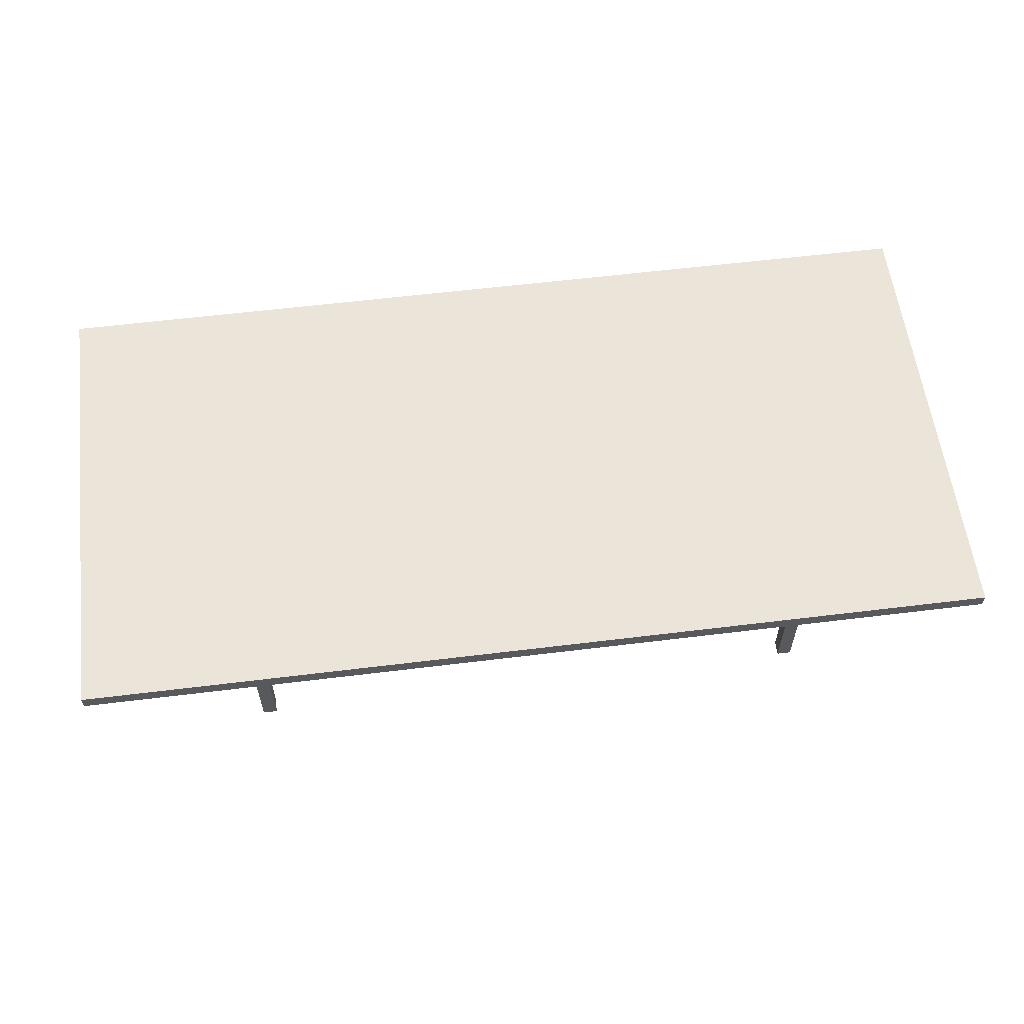
<metadata>
{"format":"obj","ext":"obj","renderer":"f3d","projection":"perspective","resolution":1024,"background":"white","views":[{"elev":59.2,"azim":172.8,"up":"+Y"}]}
</metadata>
<code>
o
v -3.2 1.5 1.6
v -3.2 1.5 1.4
v -3.2 1.5 1.3
v -3.2 1.5 1.2
v -3.2 1.5 0.8
v -3.2 1.5 0.7
v -3.2 1.5 0.4
v -3.2 1.5 0.3
v -3.2 1.5 -0.2
v -3.2 1.5 -0.3
v -3.2 1.5 -0.7
v -3.2 1.5 -0.8
v -3.2 1.5 -1.2
v -3.2 1.5 -1.3
v -3.2 1.5 -1.4
v -3.2 1.5 -1.6
v -3.2 1.6 1.6
v -3.2 1.6 1.4
v -3.2 1.6 1.3
v -3.2 1.6 1.2
v -3.2 1.6 0.8
v -3.2 1.6 0.7
v -3.2 1.6 0.4
v -3.2 1.6 0.3
v -3.2 1.6 -0.2
v -3.2 1.6 -0.3
v -3.2 1.6 -0.7
v -3.2 1.6 -0.8
v -3.2 1.6 -1.2
v -3.2 1.6 -1.3
v -3.2 1.6 -1.4
v -3.2 1.6 -1.6
v -2.3 1.4 1.3
v -2.3 1.4 -1.3
v -2.3 1.5 1.3
v -2.3 1.5 1.1
v -2.3 1.5 1
v -2.3 1.5 0.4
v -2.3 1.5 0.3
v -2.3 1.5 -0.2
v -2.3 1.5 -0.3
v -2.3 1.5 -0.8
v -2.3 1.5 -0.9
v -2.3 1.5 -1.2
v -2.3 1.5 -1.3
v -2.1 0 1.1
v -2.1 0 1
v -2.1 0 -1
v -2.1 0 -1.1
v -2.1 0.1 1.1
v -2.1 0.1 1
v -2.1 0.1 -1
v -2.1 0.1 -1.1
v -2.1 1.3 1.1
v -2.1 1.3 1
v -2.1 1.3 -1
v -2.1 1.3 -1.1
v -2.1 1.4 1.1
v -2.1 1.4 1
v -2.1 1.4 -1
v -2.1 1.4 -1.1
v 2 0 1.1
v 2 0 1
v 2 0 -1
v 2 0 -1.1
v 2 0.1 1.1
v 2 0.1 1
v 2 0.1 -1
v 2 0.1 -1.1
v 2 1.3 1.1
v 2 1.3 1
v 2 1.3 -1
v 2 1.3 -1.1
v 2 1.4 1.1
v 2 1.4 1
v 2 1.4 -1
v 2 1.4 -1.1
v -2 0 1.1
v -2 0 1
v -2 0 -1
v -2 0 -1.1
v -2 0.1 1.1
v -2 0.1 1
v -2 0.1 -1
v -2 0.1 -1.1
v -2 1.3 1.1
v -2 1.3 1
v -2 1.3 -1
v -2 1.3 -1.1
v -2 1.4 1.1
v -2 1.4 1
v -2 1.4 -1
v -2 1.4 -1.1
v 2.1 0 1.1
v 2.1 0 1
v 2.1 0 -1
v 2.1 0 -1.1
v 2.1 0.1 1.1
v 2.1 0.1 1
v 2.1 0.1 -1
v 2.1 0.1 -1.1
v 2.1 1.3 1.1
v 2.1 1.3 1
v 2.1 1.3 -1
v 2.1 1.3 -1.1
v 2.1 1.4 1.1
v 2.1 1.4 1
v 2.1 1.4 -1
v 2.1 1.4 -1.1
v 2.3 1.4 1.3
v 2.3 1.4 -1.3
v 2.3 1.5 1.3
v 2.3 1.5 0.9
v 2.3 1.5 0.8
v 2.3 1.5 0.4
v 2.3 1.5 0.3
v 2.3 1.5 -0.4
v 2.3 1.5 -0.5
v 2.3 1.5 -1
v 2.3 1.5 -1.1
v 2.3 1.5 -1.3
v 3.2 1.5 1.6
v 3.2 1.5 1.4
v 3.2 1.5 1.3
v 3.2 1.5 0.4
v 3.2 1.5 0.3
v 3.2 1.5 -1
v 3.2 1.5 -1.1
v 3.2 1.5 -1.4
v 3.2 1.5 -1.6
v 3.2 1.6 1.6
v 3.2 1.6 1.4
v 3.2 1.6 1.3
v 3.2 1.6 0.4
v 3.2 1.6 0.3
v 3.2 1.6 -1
v 3.2 1.6 -1.1
v 3.2 1.6 -1.4
v 3.2 1.6 -1.6
v -3.2 1.5 1.6
v -3.2 1.6 1.6
v -3 1.5 1.6
v -3 1.6 1.6
v -0.8 1.5 1.6
v -0.8 1.6 1.6
v -0.3 1.5 1.6
v -0.3 1.6 1.6
v 3 1.5 1.6
v 3 1.6 1.6
v 3.2 1.5 1.6
v 3.2 1.6 1.6
v -2.3 1.4 1.3
v -2.3 1.5 1.3
v -1.8 1.5 1.3
v 9.686e-08 1.5 1.3
v 1.2 1.5 1.3
v 2 1.5 1.3
v 2.3 1.4 1.3
v 2.3 1.5 1.3
v -2.1 0 1.1
v -2.1 0.1 1.1
v -2.1 1.3 1.1
v -2.1 1.4 1.1
v -2 0 1.1
v -2 0.1 1.1
v -2 1.3 1.1
v -2 1.4 1.1
v 2 0 1.1
v 2 0.1 1.1
v 2 1.3 1.1
v 2 1.4 1.1
v 2.1 0 1.1
v 2.1 0.1 1.1
v 2.1 1.3 1.1
v 2.1 1.4 1.1
v -2.1 0 -1
v -2.1 0.1 -1
v -2.1 1.3 -1
v -2.1 1.4 -1
v -2 0 -1
v -2 0.1 -1
v -2 1.3 -1
v -2 1.4 -1
v 2 0 -1
v 2 0.1 -1
v 2 1.3 -1
v 2 1.4 -1
v 2.1 0 -1
v 2.1 0.1 -1
v 2.1 1.3 -1
v 2.1 1.4 -1
v -2.1 0 1
v -2.1 0.1 1
v -2.1 1.3 1
v -2.1 1.4 1
v -2 0 1
v -2 0.1 1
v -2 1.3 1
v -2 1.4 1
v 2 0 1
v 2 0.1 1
v 2 1.3 1
v 2 1.4 1
v 2.1 0 1
v 2.1 0.1 1
v 2.1 1.3 1
v 2.1 1.4 1
v -2.1 0 -1.1
v -2.1 0.1 -1.1
v -2.1 1.3 -1.1
v -2.1 1.4 -1.1
v -2 0 -1.1
v -2 0.1 -1.1
v -2 1.3 -1.1
v -2 1.4 -1.1
v 2 0 -1.1
v 2 0.1 -1.1
v 2 1.3 -1.1
v 2 1.4 -1.1
v 2.1 0 -1.1
v 2.1 0.1 -1.1
v 2.1 1.3 -1.1
v 2.1 1.4 -1.1
v -2.3 1.4 -1.3
v -2.3 1.5 -1.3
v -2 1.5 -1.3
v -0.9 1.5 -1.3
v 1.9 1.5 -1.3
v 2.2 1.5 -1.3
v 2.3 1.4 -1.3
v 2.3 1.5 -1.3
v -3.2 1.5 -1.6
v -3.2 1.6 -1.6
v -3 1.5 -1.6
v -3 1.6 -1.6
v 3 1.5 -1.6
v 3 1.6 -1.6
v 3.2 1.5 -1.6
v 3.2 1.6 -1.6
v -2.1 0 1.1
v -2 0 1.1
v 2 0 1.1
v 2.1 0 1.1
v -2.1 0 1
v -2 0 1
v 2 0 1
v 2.1 0 1
v -2.1 0 -1
v -2 0 -1
v 2 0 -1
v 2.1 0 -1
v -2.1 0 -1.1
v -2 0 -1.1
v 2 0 -1.1
v 2.1 0 -1.1
v -2.3 1.4 1.3
v 2.3 1.4 1.3
v -2.1 1.4 1.1
v -2 1.4 1.1
v 2 1.4 1.1
v 2.1 1.4 1.1
v -2.1 1.4 1
v -2 1.4 1
v 2 1.4 1
v 2.1 1.4 1
v -2.1 1.4 -1
v -2 1.4 -1
v 2 1.4 -1
v 2.1 1.4 -1
v -2.1 1.4 -1.1
v -2 1.4 -1.1
v 2 1.4 -1.1
v 2.1 1.4 -1.1
v -2.3 1.4 -1.3
v 2.3 1.4 -1.3
v -3.2 1.5 1.6
v -3 1.5 1.6
v -0.8 1.5 1.6
v -0.3 1.5 1.6
v 3 1.5 1.6
v 3.2 1.5 1.6
v -3.1 1.5 1.5
v -3 1.5 1.5
v -1.8 1.5 1.5
v -0.8 1.5 1.5
v -0.3 1.5 1.5
v 1.2 1.5 1.5
v 1.8 1.5 1.5
v 3 1.5 1.5
v 3.1 1.5 1.5
v -3.2 1.5 1.4
v -3.1 1.5 1.4
v -2.7 1.5 1.4
v -1.8 1.5 1.4
v -0.8 1.5 1.4
v 9.686e-08 1.5 1.4
v 1.2 1.5 1.4
v 1.8 1.5 1.4
v 2 1.5 1.4
v 3.1 1.5 1.4
v 3.2 1.5 1.4
v -3.2 1.5 1.3
v -2.7 1.5 1.3
v -2.3 1.5 1.3
v -1.8 1.5 1.3
v 9.686e-08 1.5 1.3
v 1.2 1.5 1.3
v 2 1.5 1.3
v 2.3 1.5 1.3
v 3.2 1.5 1.3
v -3.2 1.5 1.2
v -2.7 1.5 1.2
v -2.5 1.5 1.1
v -2.3 1.5 1.1
v -2.5 1.5 1
v -2.3 1.5 1
v 2.3 1.5 0.9
v 2.8 1.5 0.9
v -3.2 1.5 0.8
v -2.4 1.5 0.8
v 2.3 1.5 0.8
v 2.8 1.5 0.8
v -3.2 1.5 0.7
v -2.4 1.5 0.7
v -3.2 1.5 0.4
v -2.3 1.5 0.4
v 2.3 1.5 0.4
v 3.2 1.5 0.4
v -3.2 1.5 0.3
v -2.3 1.5 0.3
v 2.3 1.5 0.3
v 3.2 1.5 0.3
v -3.2 1.5 -0.2
v -3 1.5 -0.2
v -2.4 1.5 -0.2
v -2.3 1.5 -0.2
v -3.2 1.5 -0.3
v -3 1.5 -0.3
v -2.4 1.5 -0.3
v -2.3 1.5 -0.3
v 2.3 1.5 -0.4
v 2.6 1.5 -0.4
v 2.8 1.5 -0.4
v 2.9 1.5 -0.4
v 3 1.5 -0.4
v 3.1 1.5 -0.4
v 2.3 1.5 -0.5
v 2.6 1.5 -0.5
v 2.8 1.5 -0.5
v 2.9 1.5 -0.5
v 3 1.5 -0.5
v 3.1 1.5 -0.5
v -3.2 1.5 -0.7
v -2.4 1.5 -0.7
v -3.2 1.5 -0.8
v -2.4 1.5 -0.8
v -2.3 1.5 -0.8
v -2.4 1.5 -0.9
v -2.3 1.5 -0.9
v 2.3 1.5 -1
v 3.2 1.5 -1
v 2.3 1.5 -1.1
v 3.2 1.5 -1.1
v -3.2 1.5 -1.2
v -2.3 1.5 -1.2
v -3.2 1.5 -1.3
v -2.3 1.5 -1.3
v -2 1.5 -1.3
v -0.9 1.5 -1.3
v 1.9 1.5 -1.3
v 2.2 1.5 -1.3
v 2.3 1.5 -1.3
v 2.5 1.5 -1.3
v 2.6 1.5 -1.3
v -3.2 1.5 -1.4
v -3.1 1.5 -1.4
v -2 1.5 -1.4
v -0.9 1.5 -1.4
v 1.9 1.5 -1.4
v 2.2 1.5 -1.4
v 2.5 1.5 -1.4
v 2.6 1.5 -1.4
v 3.1 1.5 -1.4
v 3.2 1.5 -1.4
v -3.1 1.5 -1.5
v -3 1.5 -1.5
v 3 1.5 -1.5
v 3.1 1.5 -1.5
v -3.2 1.5 -1.6
v -3 1.5 -1.6
v 3 1.5 -1.6
v 3.2 1.5 -1.6
v -3.2 1.6 1.6
v -3 1.6 1.6
v -0.8 1.6 1.6
v -0.3 1.6 1.6
v 3 1.6 1.6
v 3.2 1.6 1.6
v -3.1 1.6 1.5
v -3 1.6 1.5
v -1.8 1.6 1.5
v -0.8 1.6 1.5
v -0.3 1.6 1.5
v 1.2 1.6 1.5
v 1.8 1.6 1.5
v 3 1.6 1.5
v 3.1 1.6 1.5
v -3.2 1.6 1.4
v -3.1 1.6 1.4
v -2.7 1.6 1.4
v -1.8 1.6 1.4
v -0.8 1.6 1.4
v 9.686e-08 1.6 1.4
v 1.2 1.6 1.4
v 1.8 1.6 1.4
v 2 1.6 1.4
v 3.1 1.6 1.4
v 3.2 1.6 1.4
v -3.2 1.6 1.3
v -2.7 1.6 1.3
v -1.8 1.6 1.3
v -0.6 1.6 1.3
v 9.686e-08 1.6 1.3
v 1.2 1.6 1.3
v 2 1.6 1.3
v 3.2 1.6 1.3
v -3.2 1.6 1.2
v -2.7 1.6 1.2
v -0.6 1.6 1.2
v 9.686e-08 1.6 1.2
v -2.5 1.6 1.1
v -1.2 1.6 1.1
v -2.5 1.6 1
v -1.2 1.6 1
v 1.4 1.6 1
v -1.2 1.6 0.9
v 1.4 1.6 0.9
v 2.8 1.6 0.9
v -3.2 1.6 0.8
v -2.4 1.6 0.8
v 1.4 1.6 0.8
v 2.8 1.6 0.8
v -3.2 1.6 0.7
v -2.4 1.6 0.7
v -0.4 1.6 0.6
v 0.5 1.6 0.6
v 0.7 1.6 0.6
v 1 1.6 0.6
v 1.2 1.6 0.6
v 1.3 1.6 0.6
v -2.2 1.6 0.5
v -0.4 1.6 0.5
v 0.5 1.6 0.5
v 0.7 1.6 0.5
v 1 1.6 0.5
v 1.2 1.6 0.5
v 1.3 1.6 0.5
v -3.2 1.6 0.4
v -2.2 1.6 0.4
v -0.4 1.6 0.4
v 2.3 1.6 0.4
v 3.2 1.6 0.4
v -3.2 1.6 0.3
v -2.2 1.6 0.3
v 0.5 1.6 0.3
v 2.3 1.6 0.3
v 3.2 1.6 0.3
v -0.4 1.6 0.2
v 0.5 1.6 0.2
v 2.3 1.6 0.2
v -0.4 1.6 0.1
v 0.5 1.6 0.1
v -3.2 1.6 -0.2
v -3 1.6 -0.2
v -2.4 1.6 -0.2
v -1.1 1.6 -0.2
v -3.2 1.6 -0.3
v -3 1.6 -0.3
v -2.4 1.6 -0.3
v -1.1 1.6 -0.3
v 1.3 1.6 -0.3
v -1.1 1.6 -0.4
v 1.3 1.6 -0.4
v 2.6 1.6 -0.4
v 2.8 1.6 -0.4
v 2.9 1.6 -0.4
v 3 1.6 -0.4
v 3.1 1.6 -0.4
v 1.3 1.6 -0.5
v 2.6 1.6 -0.5
v 2.8 1.6 -0.5
v 2.9 1.6 -0.5
v 3 1.6 -0.5
v 3.1 1.6 -0.5
v -0.4 1.6 -0.6
v -0.3 1.6 -0.6
v 0.2 1.6 -0.6
v 1.1 1.6 -0.6
v -3.2 1.6 -0.7
v -2.4 1.6 -0.7
v -0.4 1.6 -0.7
v -0.3 1.6 -0.7
v 0.2 1.6 -0.7
v 1 1.6 -0.7
v 1.1 1.6 -0.7
v 1.2 1.6 -0.7
v -3.2 1.6 -0.8
v -2.4 1.6 -0.8
v -1 1.6 -0.8
v 1 1.6 -0.8
v 1.2 1.6 -0.8
v -2.4 1.6 -0.9
v -1 1.6 -0.9
v -0.3 1.6 -0.9
v -1 1.6 -1
v -0.3 1.6 -1
v 1.5 1.6 -1
v 3.2 1.6 -1
v -0.2 1.6 -1.1
v 1.5 1.6 -1.1
v 3.2 1.6 -1.1
v -3.2 1.6 -1.2
v -2 1.6 -1.2
v -0.2 1.6 -1.2
v 1.5 1.6 -1.2
v -3.2 1.6 -1.3
v -2 1.6 -1.3
v -0.9 1.6 -1.3
v 1.9 1.6 -1.3
v 2.2 1.6 -1.3
v 2.5 1.6 -1.3
v 2.6 1.6 -1.3
v -3.2 1.6 -1.4
v -3.1 1.6 -1.4
v -2 1.6 -1.4
v -0.9 1.6 -1.4
v 1.9 1.6 -1.4
v 2.2 1.6 -1.4
v 2.5 1.6 -1.4
v 2.6 1.6 -1.4
v 3.1 1.6 -1.4
v 3.2 1.6 -1.4
v -3.1 1.6 -1.5
v -3 1.6 -1.5
v 3 1.6 -1.5
v 3.1 1.6 -1.5
v -3.2 1.6 -1.6
v -3 1.6 -1.6
v 3 1.6 -1.6
v 3.2 1.6 -1.6
f 17 2 1
f 18 3 2
f 18 2 17
f 19 4 3
f 19 3 18
f 20 5 4
f 20 4 19
f 21 6 5
f 21 5 20
f 22 7 6
f 22 6 21
f 23 8 7
f 23 7 22
f 24 9 8
f 24 8 23
f 25 10 9
f 25 9 24
f 26 11 10
f 26 10 25
f 27 12 11
f 27 11 26
f 28 13 12
f 28 12 27
f 29 14 13
f 29 13 28
f 30 15 14
f 30 14 29
f 31 16 15
f 31 15 30
f 32 16 31
f 35 34 33
f 36 34 35
f 37 34 36
f 38 34 37
f 39 34 38
f 40 34 39
f 41 34 40
f 42 34 41
f 43 34 42
f 44 34 43
f 45 34 44
f 50 47 46
f 51 47 50
f 52 49 48
f 53 49 52
f 54 51 50
f 55 51 54
f 56 53 52
f 57 53 56
f 58 55 54
f 59 55 58
f 60 57 56
f 61 57 60
f 66 63 62
f 67 63 66
f 68 65 64
f 69 65 68
f 70 67 66
f 71 67 70
f 72 69 68
f 73 69 72
f 74 71 70
f 75 71 74
f 76 73 72
f 77 73 76
f 78 79 82
f 82 79 83
f 80 81 84
f 84 81 85
f 82 83 86
f 86 83 87
f 84 85 88
f 88 85 89
f 86 87 90
f 90 87 91
f 88 89 92
f 92 89 93
f 94 95 98
f 98 95 99
f 96 97 100
f 100 97 101
f 98 99 102
f 102 99 103
f 100 101 104
f 104 101 105
f 102 103 106
f 106 103 107
f 104 105 108
f 108 105 109
f 110 111 112
f 112 111 113
f 113 111 114
f 114 111 115
f 115 111 116
f 116 111 117
f 117 111 118
f 118 111 119
f 119 111 120
f 120 111 121
f 122 123 131
f 123 124 132
f 131 123 132
f 124 125 133
f 132 124 133
f 125 126 134
f 133 125 134
f 126 127 135
f 134 126 135
f 127 128 136
f 135 127 136
f 128 129 137
f 136 128 137
f 129 130 138
f 137 129 138
f 138 130 139
f 142 141 140
f 143 141 142
f 144 143 142
f 145 143 144
f 146 145 144
f 147 145 146
f 148 147 146
f 149 147 148
f 150 149 148
f 151 149 150
f 154 153 152
f 155 154 152
f 156 155 152
f 157 156 152
f 158 157 152
f 159 157 158
f 164 161 160
f 165 162 161
f 165 161 164
f 166 163 162
f 166 162 165
f 167 163 166
f 172 169 168
f 173 170 169
f 173 169 172
f 174 171 170
f 174 170 173
f 175 171 174
f 180 177 176
f 181 178 177
f 181 177 180
f 182 179 178
f 182 178 181
f 183 179 182
f 188 185 184
f 189 186 185
f 189 185 188
f 190 187 186
f 190 186 189
f 191 187 190
f 192 193 196
f 193 194 197
f 196 193 197
f 194 195 198
f 197 194 198
f 198 195 199
f 200 201 204
f 201 202 205
f 204 201 205
f 202 203 206
f 205 202 206
f 206 203 207
f 208 209 212
f 209 210 213
f 212 209 213
f 210 211 214
f 213 210 214
f 214 211 215
f 216 217 220
f 217 218 221
f 220 217 221
f 218 219 222
f 221 218 222
f 222 219 223
f 224 225 226
f 224 226 227
f 224 227 228
f 224 228 229
f 224 229 230
f 230 229 231
f 232 233 234
f 234 233 235
f 234 235 236
f 236 235 237
f 236 237 238
f 238 237 239
f 244 241 240
f 245 241 244
f 246 243 242
f 247 243 246
f 252 249 248
f 253 249 252
f 254 251 250
f 255 251 254
f 258 257 256
f 259 257 258
f 260 257 259
f 261 257 260
f 262 258 256
f 263 260 259
f 264 260 263
f 265 257 261
f 266 264 263
f 266 265 264
f 266 262 256
f 266 263 262
f 267 265 266
f 268 265 267
f 269 257 265
f 269 265 268
f 270 266 256
f 271 268 267
f 272 268 271
f 273 257 269
f 274 270 256
f 274 273 272
f 274 272 271
f 274 271 270
f 275 257 273
f 275 273 274
f 282 277 276
f 283 278 277
f 283 277 282
f 284 278 283
f 285 279 278
f 285 278 284
f 286 280 279
f 286 279 285
f 287 280 286
f 288 280 287
f 289 281 280
f 289 280 288
f 290 281 289
f 291 282 276
f 292 284 283
f 292 282 291
f 292 283 282
f 293 284 292
f 294 285 284
f 294 284 293
f 295 286 285
f 295 285 294
f 295 287 286
f 296 287 295
f 297 288 287
f 297 287 296
f 298 290 289
f 298 288 297
f 298 289 288
f 299 290 298
f 300 281 290
f 300 290 299
f 301 281 300
f 302 293 292
f 302 292 291
f 303 294 293
f 303 293 302
f 304 294 303
f 305 296 295
f 305 294 304
f 305 295 294
f 306 297 296
f 306 296 305
f 307 299 298
f 307 297 306
f 307 298 297
f 308 301 300
f 308 299 307
f 308 300 299
f 309 301 308
f 310 301 309
f 311 303 302
f 312 304 303
f 312 303 311
f 313 312 311
f 313 304 312
f 314 304 313
f 315 313 311
f 315 314 313
f 316 314 315
f 317 310 309
f 318 310 317
f 319 316 315
f 319 315 311
f 320 316 319
f 321 318 317
f 322 310 318
f 322 318 321
f 323 320 319
f 324 316 320
f 324 320 323
f 325 324 323
f 326 316 324
f 326 324 325
f 327 322 321
f 328 310 322
f 328 322 327
f 329 326 325
f 330 326 329
f 331 328 327
f 332 328 331
f 333 330 329
f 334 330 333
f 335 330 334
f 336 330 335
f 337 334 333
f 338 335 334
f 338 334 337
f 339 336 335
f 339 335 338
f 340 336 339
f 341 332 331
f 342 332 341
f 343 332 342
f 344 332 343
f 345 332 344
f 346 332 345
f 347 342 341
f 348 343 342
f 348 342 347
f 349 344 343
f 349 343 348
f 350 345 344
f 350 344 349
f 351 346 345
f 351 345 350
f 352 332 346
f 352 346 351
f 353 340 339
f 353 339 338
f 353 338 337
f 354 340 353
f 355 354 353
f 356 340 354
f 356 354 355
f 357 340 356
f 358 356 355
f 358 357 356
f 359 357 358
f 360 352 351
f 360 350 349
f 360 351 350
f 360 348 347
f 360 349 348
f 361 332 352
f 361 352 360
f 362 361 360
f 363 361 362
f 364 359 358
f 364 358 355
f 365 359 364
f 366 365 364
f 367 365 366
f 372 363 362
f 373 363 372
f 374 363 373
f 375 367 366
f 375 368 367
f 376 368 375
f 377 369 368
f 377 368 376
f 378 370 369
f 378 369 377
f 379 371 370
f 379 370 378
f 380 372 371
f 380 371 379
f 380 373 372
f 381 374 373
f 381 373 380
f 382 363 374
f 382 374 381
f 383 363 382
f 384 363 383
f 385 378 377
f 385 381 380
f 385 380 379
f 385 383 382
f 385 382 381
f 385 376 375
f 385 379 378
f 385 377 376
f 386 383 385
f 387 383 386
f 388 384 383
f 388 383 387
f 389 385 375
f 389 386 385
f 390 387 386
f 390 386 389
f 391 388 387
f 391 387 390
f 392 384 388
f 392 388 391
f 393 394 399
f 394 395 400
f 399 394 400
f 400 395 401
f 395 396 402
f 401 395 402
f 396 397 403
f 402 396 403
f 403 397 404
f 404 397 405
f 397 398 406
f 405 397 406
f 406 398 407
f 393 399 408
f 400 401 409
f 408 399 409
f 399 400 409
f 409 401 410
f 401 402 411
f 410 401 411
f 402 403 412
f 411 402 412
f 403 404 412
f 412 404 413
f 404 405 414
f 413 404 414
f 406 407 415
f 414 405 415
f 405 406 415
f 415 407 416
f 407 398 417
f 416 407 417
f 417 398 418
f 409 410 419
f 408 409 419
f 410 411 420
f 419 410 420
f 412 413 421
f 420 411 421
f 411 412 421
f 421 413 422
f 413 414 423
f 422 413 423
f 415 416 424
f 423 414 424
f 414 415 424
f 417 418 425
f 424 416 425
f 416 417 425
f 425 418 426
f 419 420 427
f 421 422 428
f 427 420 428
f 420 421 428
f 422 423 429
f 428 422 429
f 423 424 430
f 429 423 430
f 425 426 430
f 424 425 430
f 427 428 431
f 428 429 431
f 429 430 431
f 431 430 432
f 427 431 433
f 431 432 433
f 432 430 434
f 433 432 434
f 430 426 435
f 434 430 435
f 433 434 436
f 434 435 436
f 435 426 437
f 436 435 437
f 437 426 438
f 433 436 439
f 427 433 439
f 436 437 439
f 439 437 440
f 437 438 441
f 440 437 441
f 438 426 442
f 441 438 442
f 439 440 443
f 440 441 444
f 443 440 444
f 441 442 444
f 443 444 445
f 444 442 445
f 445 442 446
f 446 442 447
f 447 442 448
f 448 442 449
f 449 442 450
f 443 445 451
f 445 446 452
f 451 445 452
f 446 447 453
f 452 446 453
f 447 448 454
f 453 447 454
f 448 449 455
f 454 448 455
f 449 450 456
f 455 449 456
f 450 442 457
f 456 450 457
f 443 451 458
f 451 452 459
f 458 451 459
f 455 456 460
f 459 452 460
f 452 453 460
f 456 457 460
f 454 455 460
f 453 454 460
f 457 442 461
f 460 457 461
f 442 426 462
f 461 442 462
f 458 459 463
f 460 461 464
f 463 459 464
f 459 460 464
f 464 461 465
f 461 462 466
f 465 461 466
f 466 462 467
f 464 465 468
f 463 464 468
f 465 466 469
f 468 465 469
f 466 467 470
f 469 466 470
f 468 469 471
f 463 468 471
f 469 470 472
f 471 469 472
f 463 471 473
f 471 472 473
f 473 472 474
f 474 472 475
f 475 472 476
f 473 474 477
f 474 475 478
f 477 474 478
f 475 476 479
f 478 475 479
f 476 472 480
f 479 476 480
f 472 470 481
f 480 472 481
f 479 480 482
f 478 479 482
f 480 481 482
f 477 478 482
f 481 470 483
f 482 481 483
f 470 467 484
f 483 470 484
f 484 467 485
f 485 467 486
f 486 467 487
f 487 467 488
f 482 483 489
f 483 484 489
f 484 485 490
f 489 484 490
f 485 486 491
f 490 485 491
f 486 487 492
f 491 486 492
f 487 488 493
f 492 487 493
f 488 467 494
f 493 488 494
f 492 493 495
f 491 492 495
f 493 494 495
f 490 491 495
f 489 490 495
f 482 489 495
f 495 494 496
f 496 494 497
f 497 494 498
f 477 482 499
f 482 495 499
f 499 495 500
f 495 496 501
f 500 495 501
f 496 497 502
f 501 496 502
f 497 498 503
f 502 497 503
f 503 498 504
f 498 494 505
f 504 498 505
f 505 494 506
f 499 500 507
f 503 504 508
f 507 500 508
f 501 502 508
f 500 501 508
f 502 503 508
f 508 504 509
f 505 506 510
f 509 504 510
f 504 505 510
f 506 494 511
f 510 506 511
f 508 509 512
f 507 508 512
f 509 510 513
f 512 509 513
f 510 511 513
f 513 511 514
f 512 513 515
f 513 514 515
f 514 511 516
f 515 514 516
f 511 494 517
f 516 511 517
f 494 467 518
f 517 494 518
f 516 517 519
f 515 516 519
f 517 518 520
f 519 517 520
f 520 518 521
f 515 519 522
f 507 512 522
f 512 515 522
f 522 519 523
f 519 520 524
f 523 519 524
f 520 521 525
f 524 520 525
f 522 523 526
f 523 524 527
f 526 523 527
f 524 525 527
f 527 525 528
f 525 521 529
f 528 525 529
f 529 521 530
f 530 521 531
f 531 521 532
f 526 527 533
f 533 527 534
f 527 528 535
f 534 527 535
f 528 529 536
f 535 528 536
f 529 530 537
f 536 529 537
f 530 531 538
f 537 530 538
f 531 532 539
f 538 531 539
f 532 521 540
f 539 532 540
f 540 521 541
f 541 521 542
f 533 534 543
f 538 539 543
f 534 535 543
f 540 541 543
f 539 540 543
f 535 536 543
f 537 538 543
f 536 537 543
f 543 541 544
f 544 541 545
f 541 542 546
f 545 541 546
f 533 543 547
f 543 544 547
f 544 545 548
f 547 544 548
f 545 546 549
f 548 545 549
f 546 542 550
f 549 546 550

</code>
